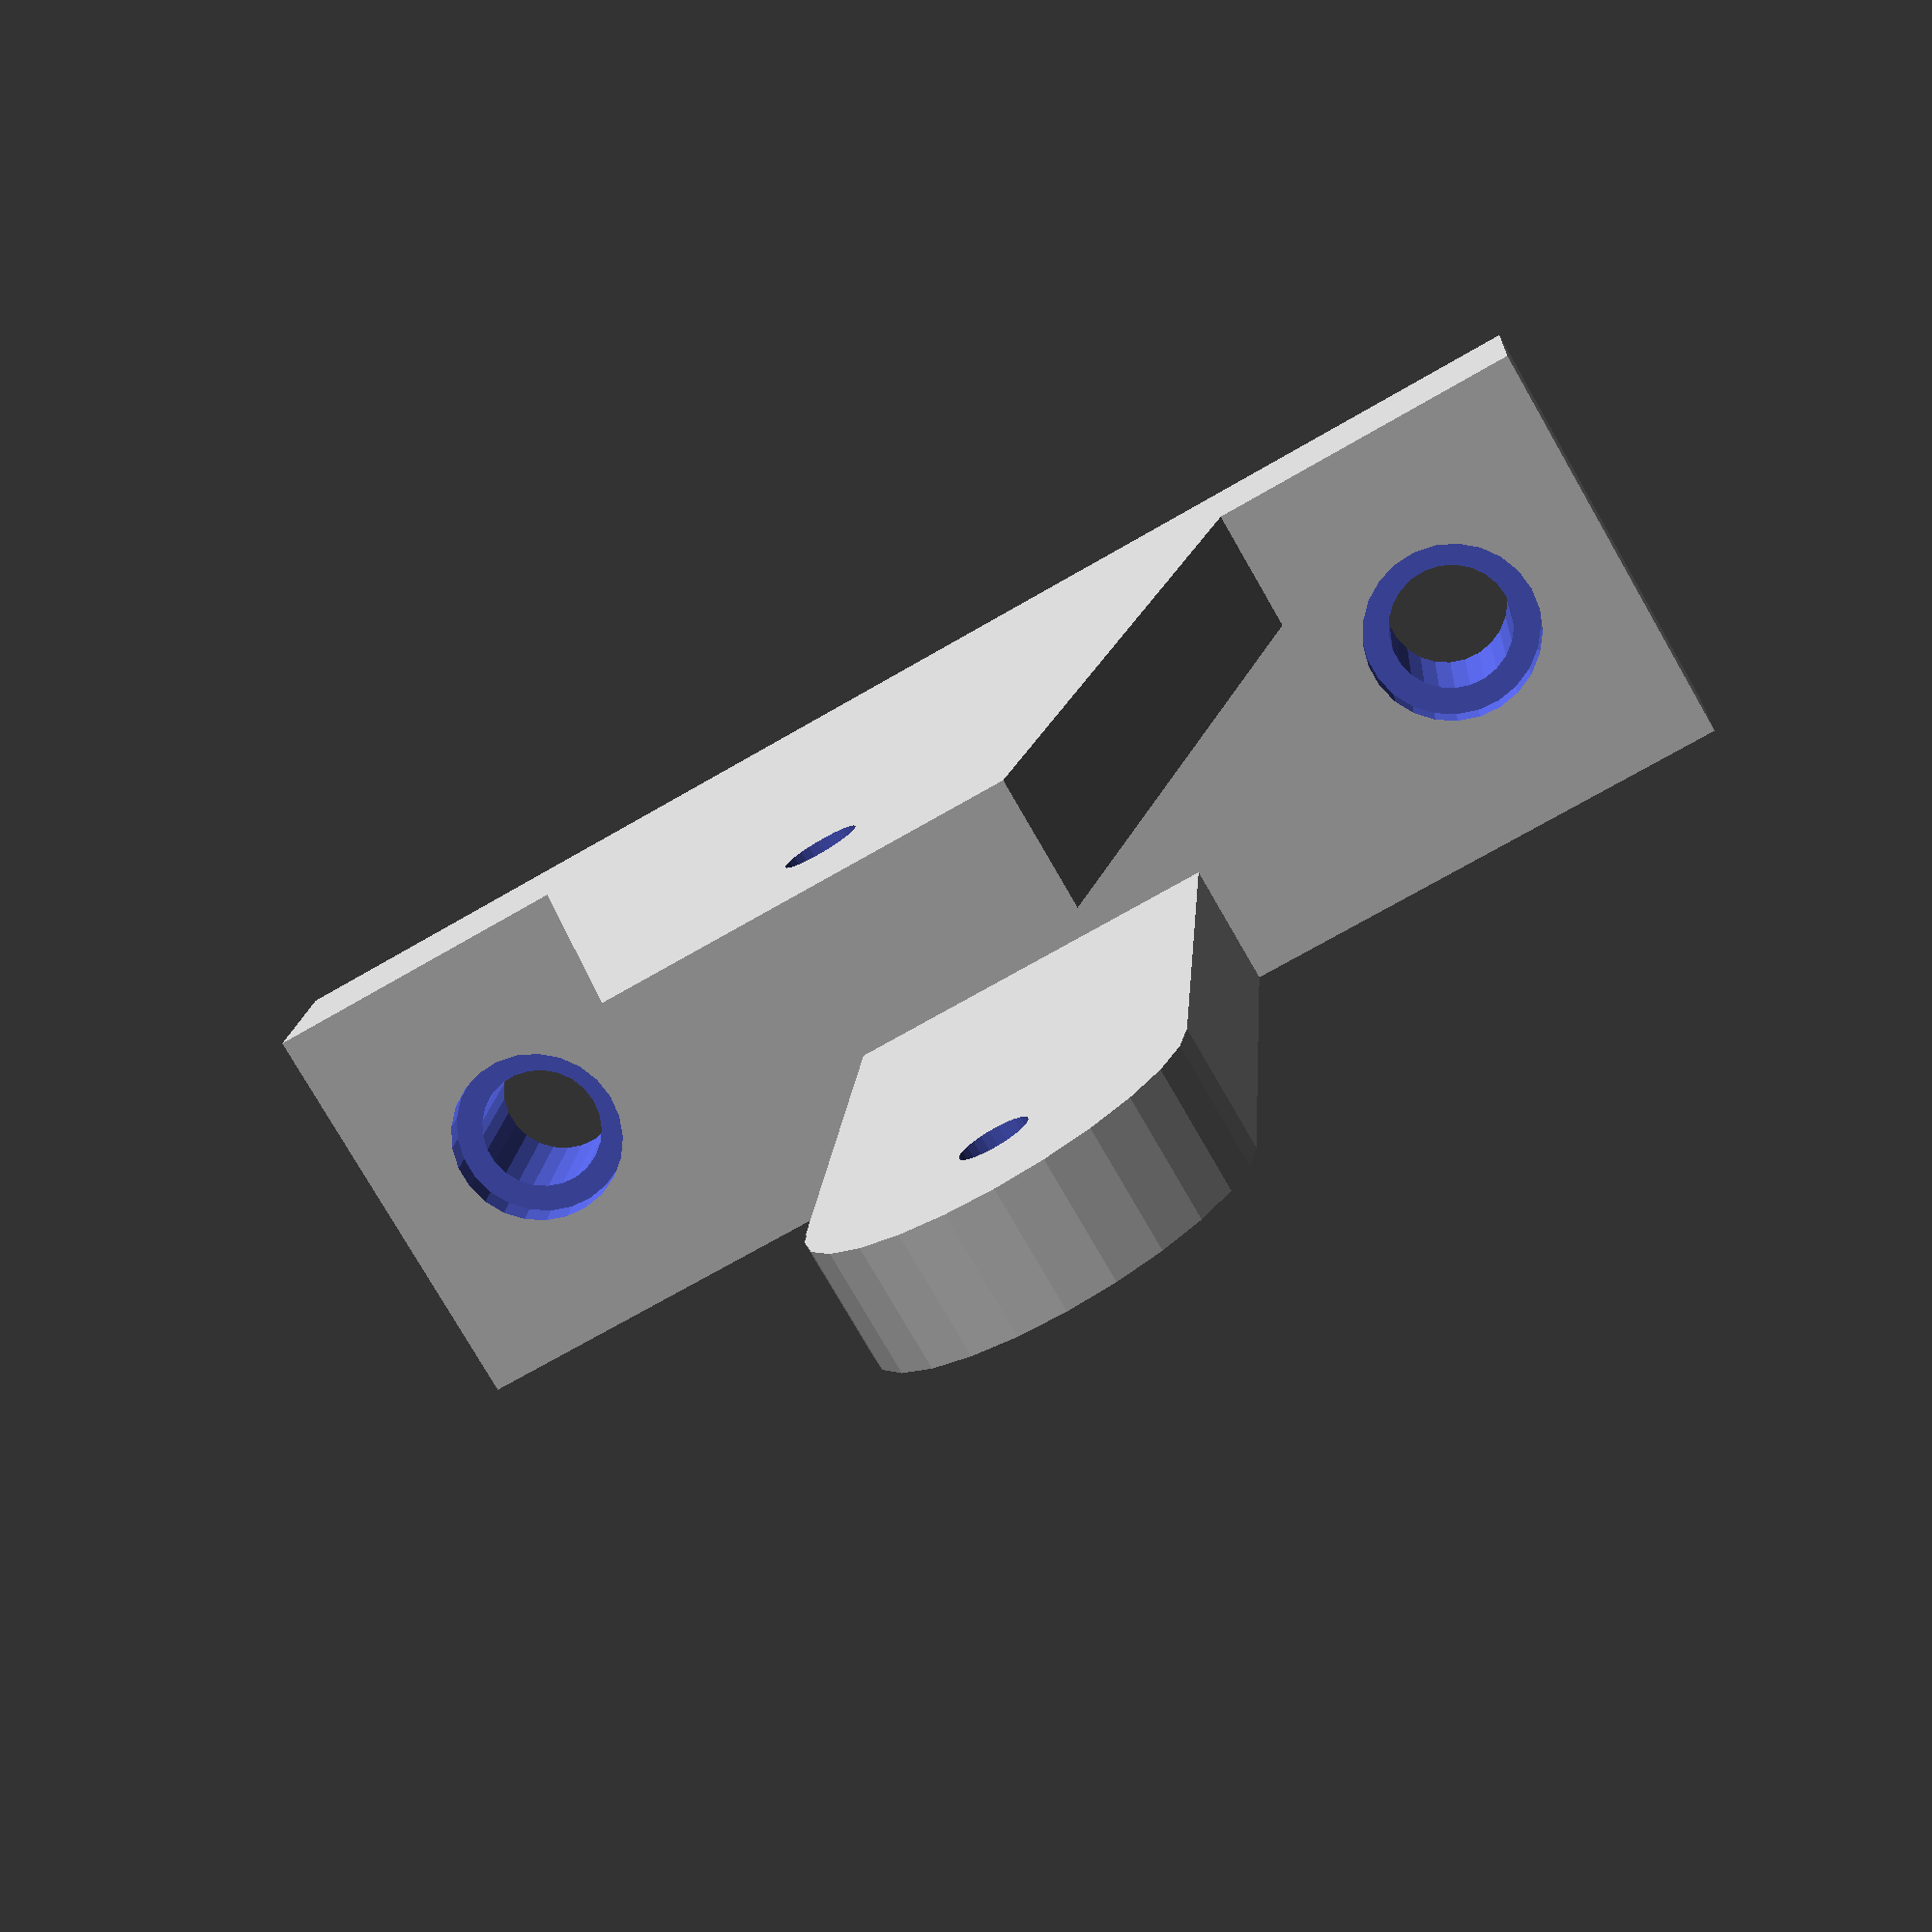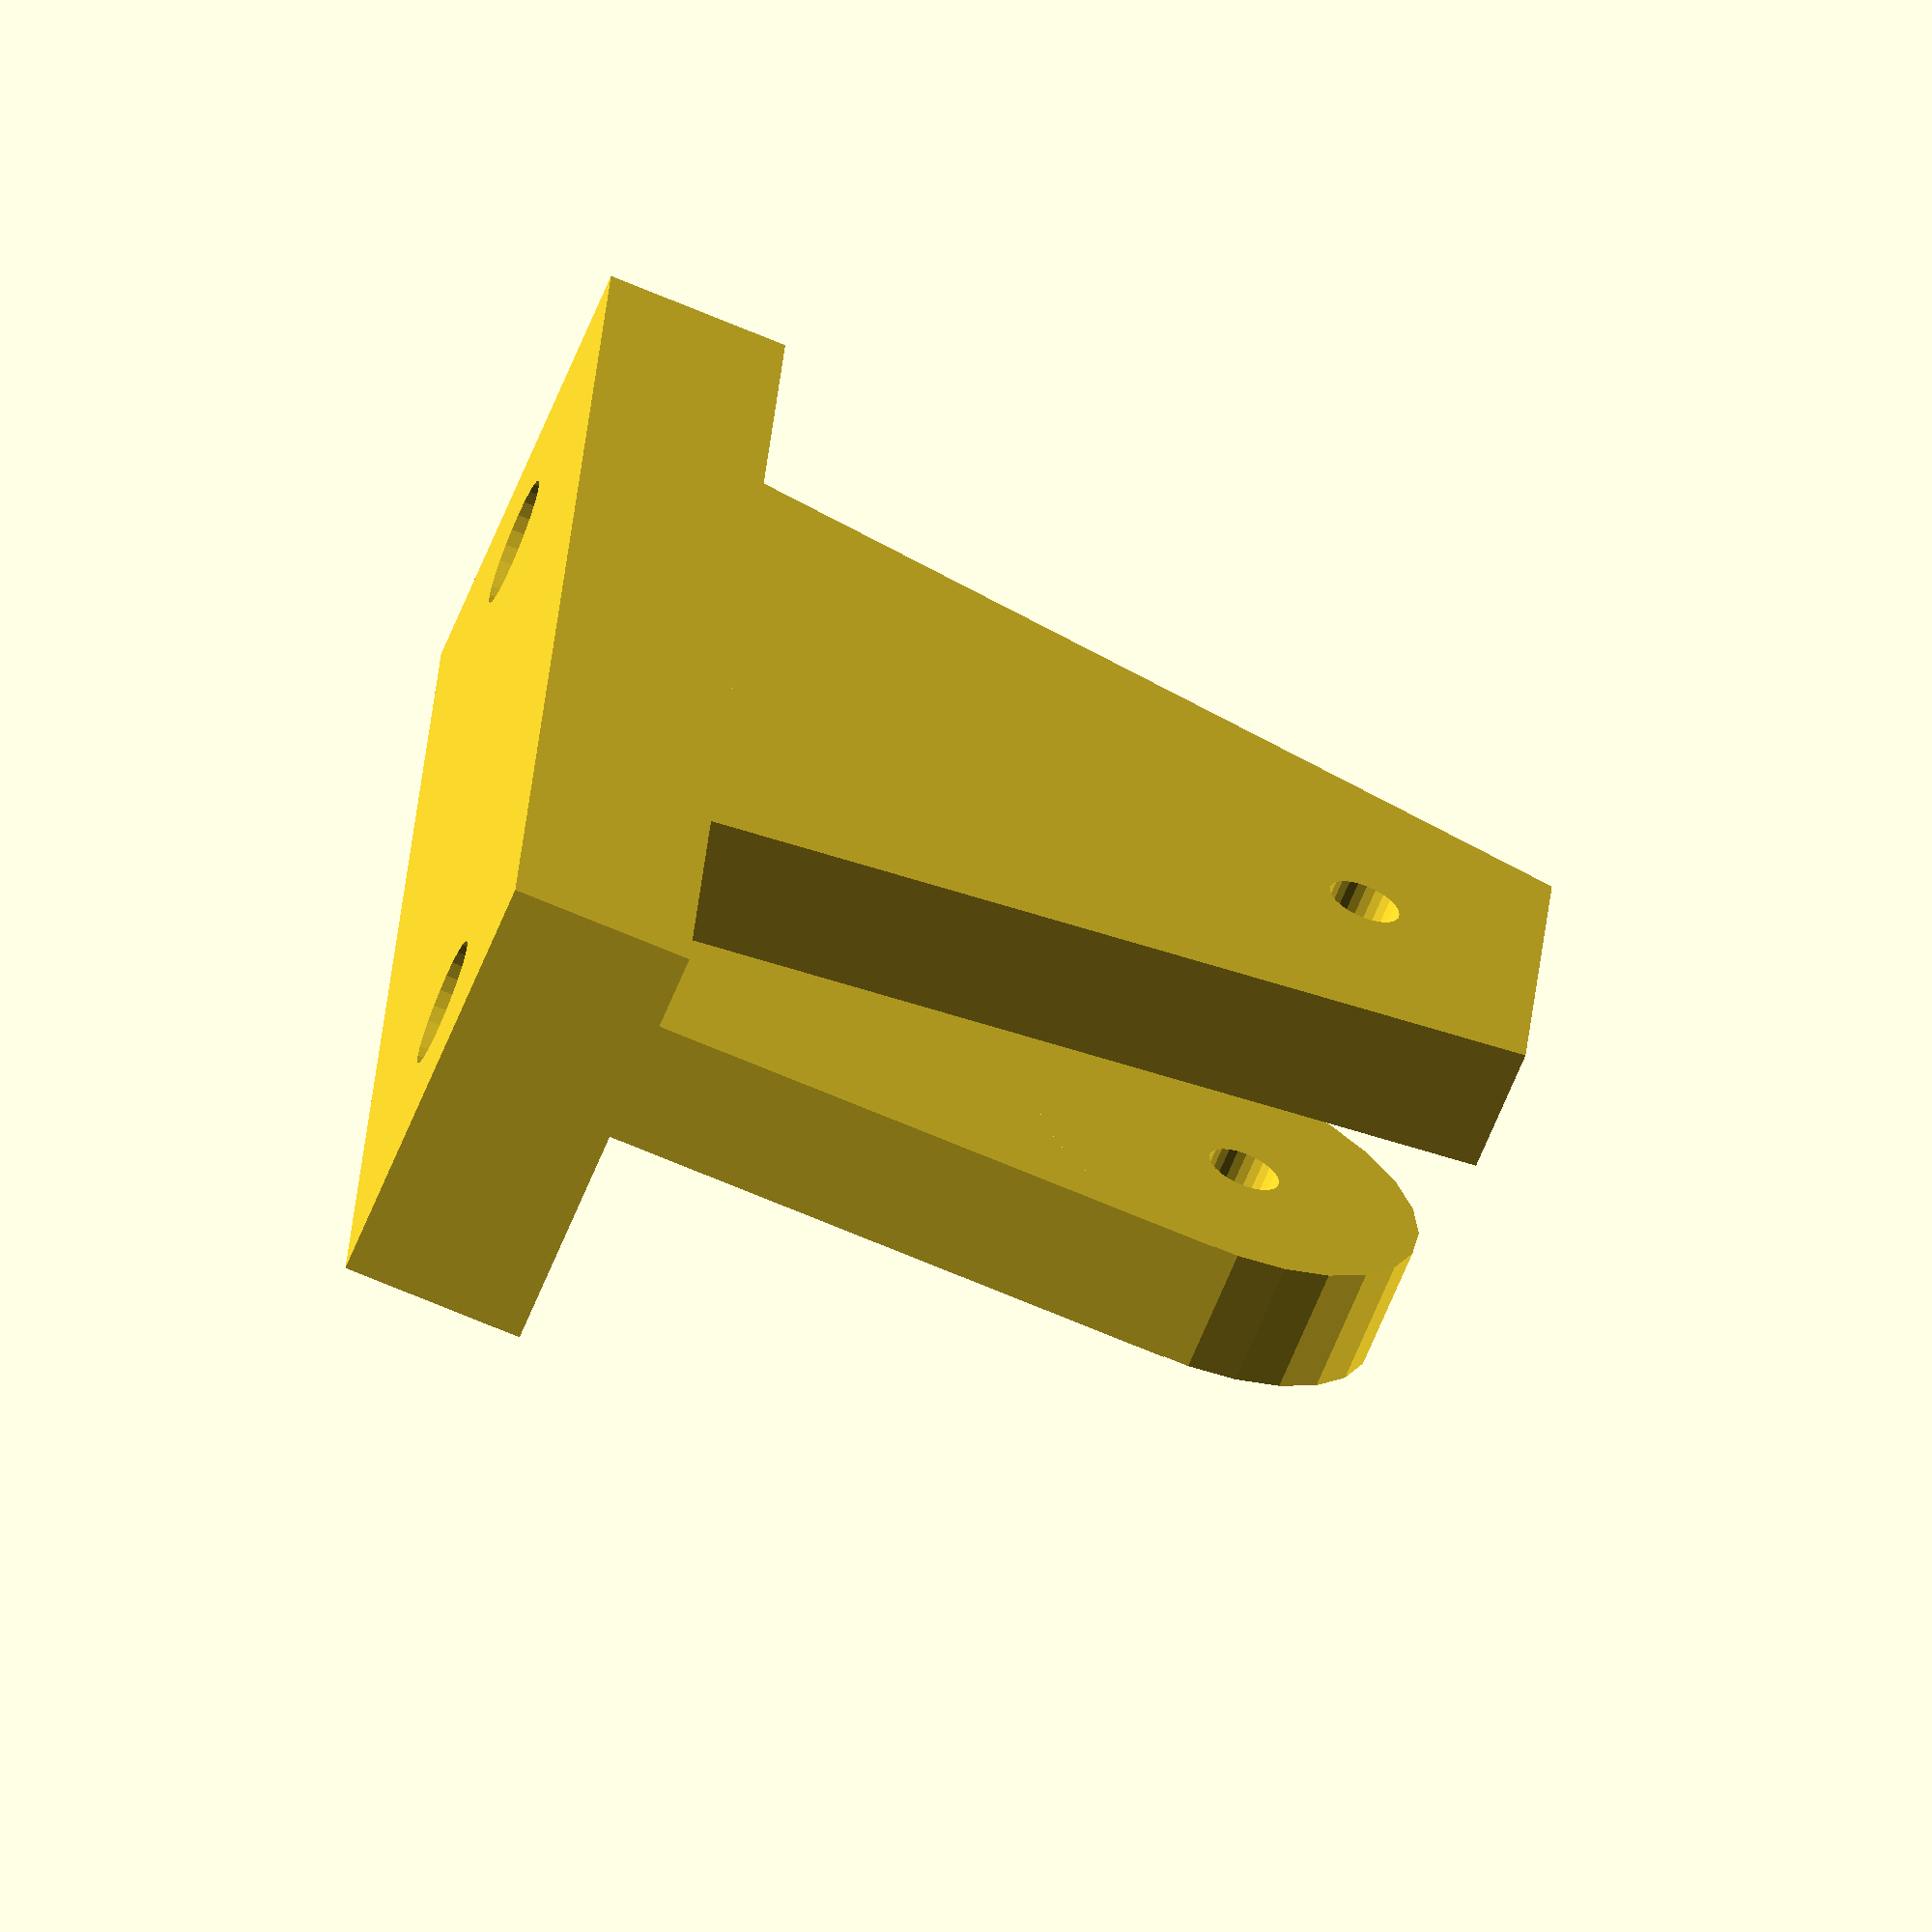
<openscad>
part_x = 40;
part_y = 12;
part_z = 28;

epsilon = 0.01;

module base() {
    base_bar_x = part_x;
    base_bar_y = part_y;
    base_bar_z = 5;

    translate([0,0,2.5])
    cube([base_bar_x, base_bar_y, base_bar_z], true);
}



thin_bar_x = 11;
bar_y = 3.5;
bar_z = 23;

module thin_bar() {
    thin_bar_y = bar_y;
    thin_bar_z = bar_z;
    
    union() {
        translate([-thin_bar_x/2, -part_y/2, 5])
        cube([thin_bar_x, thin_bar_y, thin_bar_z-thin_bar_x/2]);
        
        translate([0, -part_y/2, part_z-thin_bar_x/2])
        rotate([-90,0,0])
        cylinder(bar_y, d=thin_bar_x, $fn=25);
    }
    
    
}



module thick_bar() {
    CubePoints = [
      [  0,  0,  0 ],           //0
      [ 22,  0,  0 ],           //1
      [ 22,  bar_y,  0 ],       //2
      [  0,  bar_y,  0 ],       //3
      [  5.5,  0,  23 ],        //4
      [ 16.5,  0,  23 ],        //5
      [ 16.5,  bar_y,  23 ],    //6
      [  5.5,  bar_y,  23 ]];   //7
  
    CubeFaces = [
      [0,1,2,3],  // bottom
      [4,5,1,0],  // front
      [7,6,5,4],  // top
      [5,6,2,1],  // right
      [6,7,3,2],  // back
      [7,4,0,3]]; // left
    
    thick_bar_x = 22;
    thick_bar_y = bar_y;
    thick_bar_z = bar_z;
    translate([-11,-bar_y/2, 0])
    polyhedron( CubePoints, CubeFaces );
    //cube([thick_bar_x, thick_bar_y, thick_bar_z], true);
    
}

module holder_hole() {
    rotate([90,0,0])
    cylinder(12+epsilon*2, 1, true, $fn=25);
}




module screw_hole() {
    union() {
        translate([0,0,-epsilon])
        cylinder(5+2*epsilon,d=3.5,$fn=25);
        translate([0,0,5+2*epsilon-1])
        cylinder(1,d=5,$fn=25);
    }
}







union() {
    difference() {
        base();
        translate([15,0,0])
        screw_hole();
        translate([-15,0,0])
        screw_hole();
    };



    difference() {
        thin_bar();
        translate([0,part_y/2+epsilon, 23])
        holder_hole();
    };

    difference() {
        translate([0,part_y/2-bar_y/2,5])
        thick_bar();
        translate([0,part_y/2+epsilon, 23])
        holder_hole();
    };
}
</openscad>
<views>
elev=346.1 azim=329.9 roll=3.6 proj=p view=wireframe
elev=74.8 azim=260.4 roll=247.6 proj=o view=wireframe
</views>
